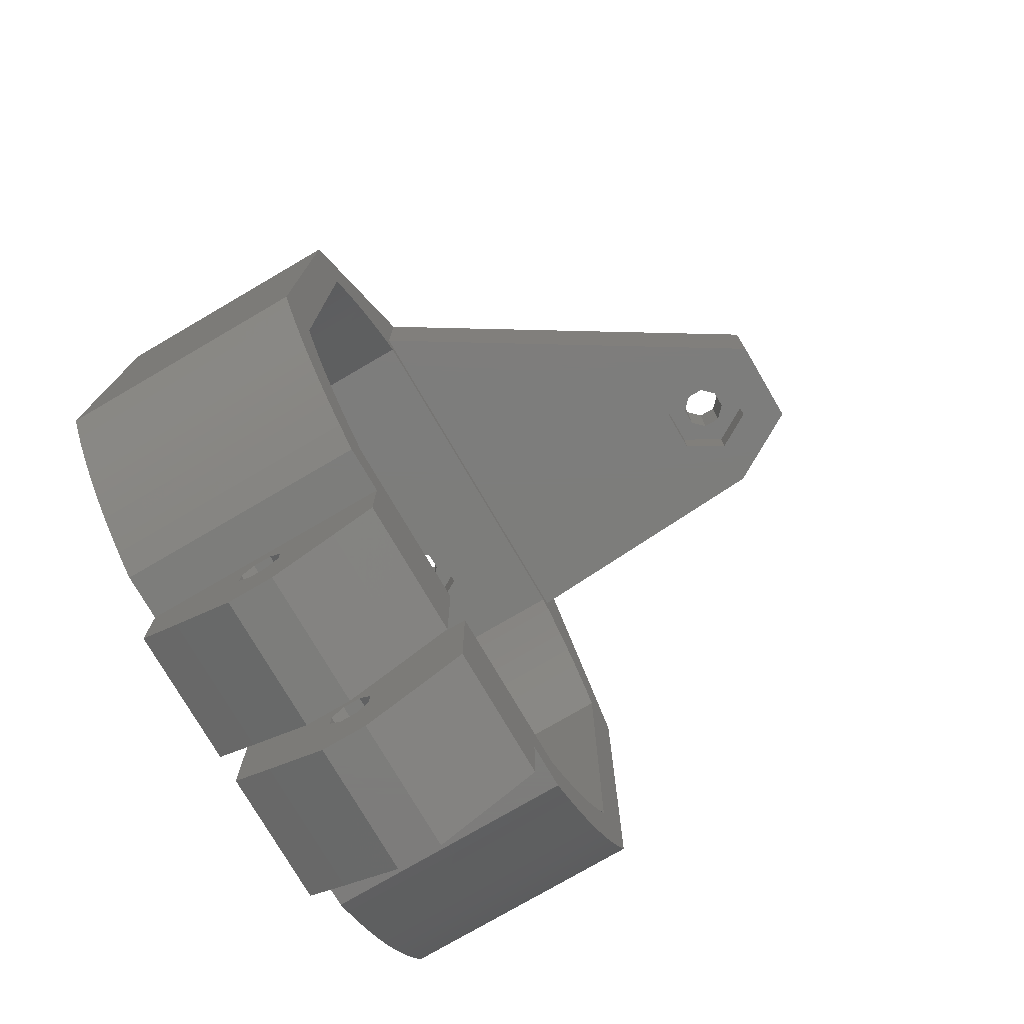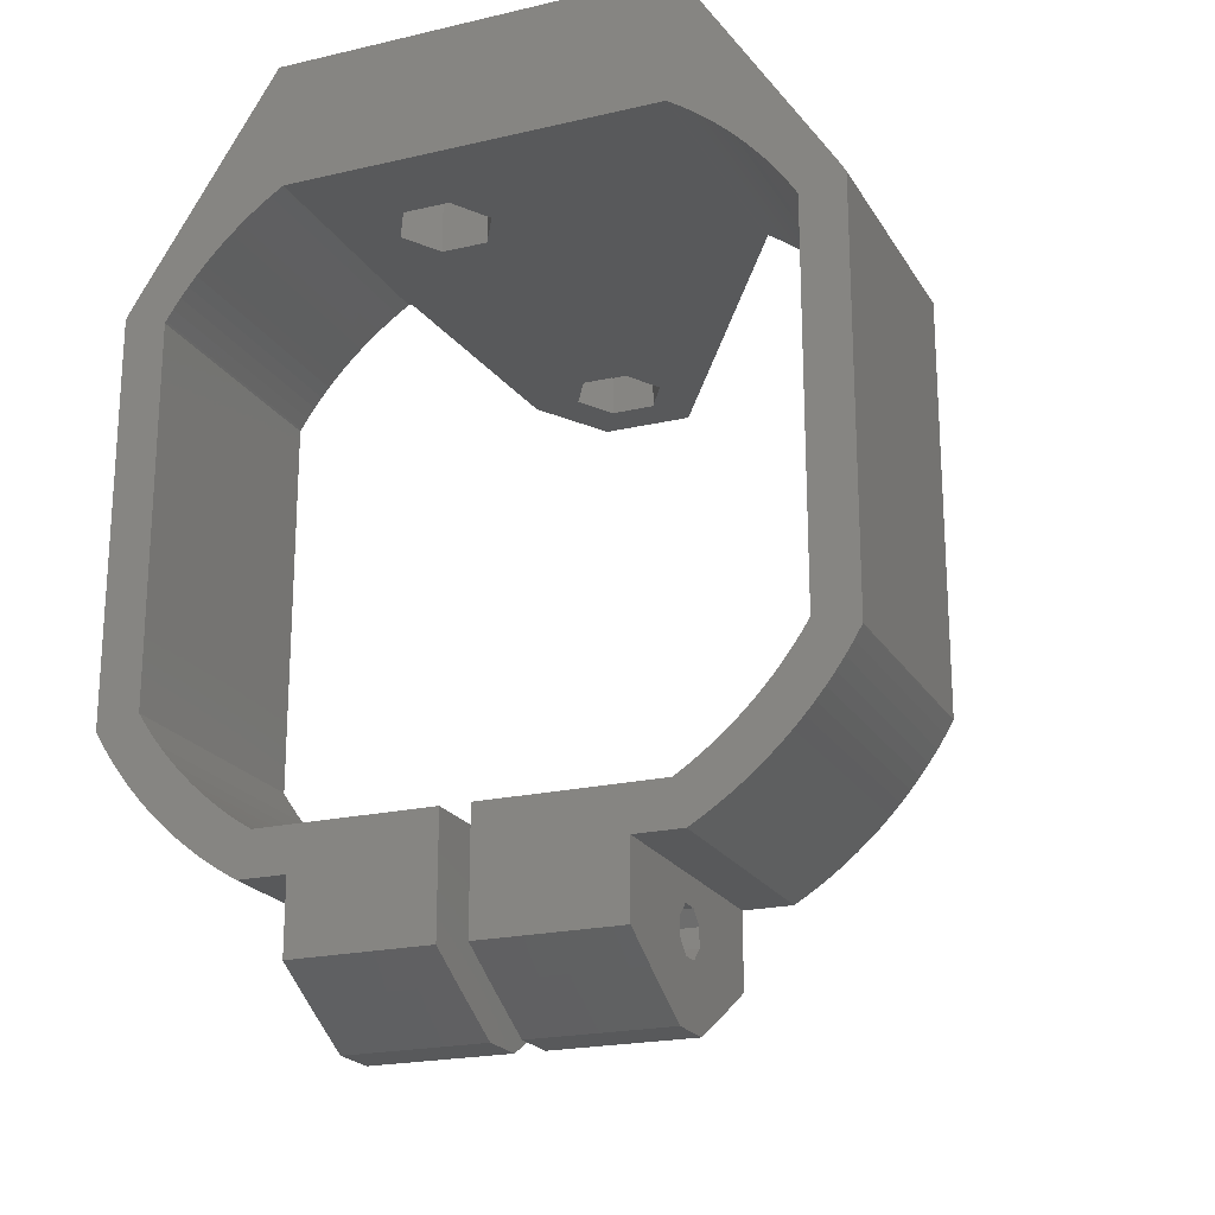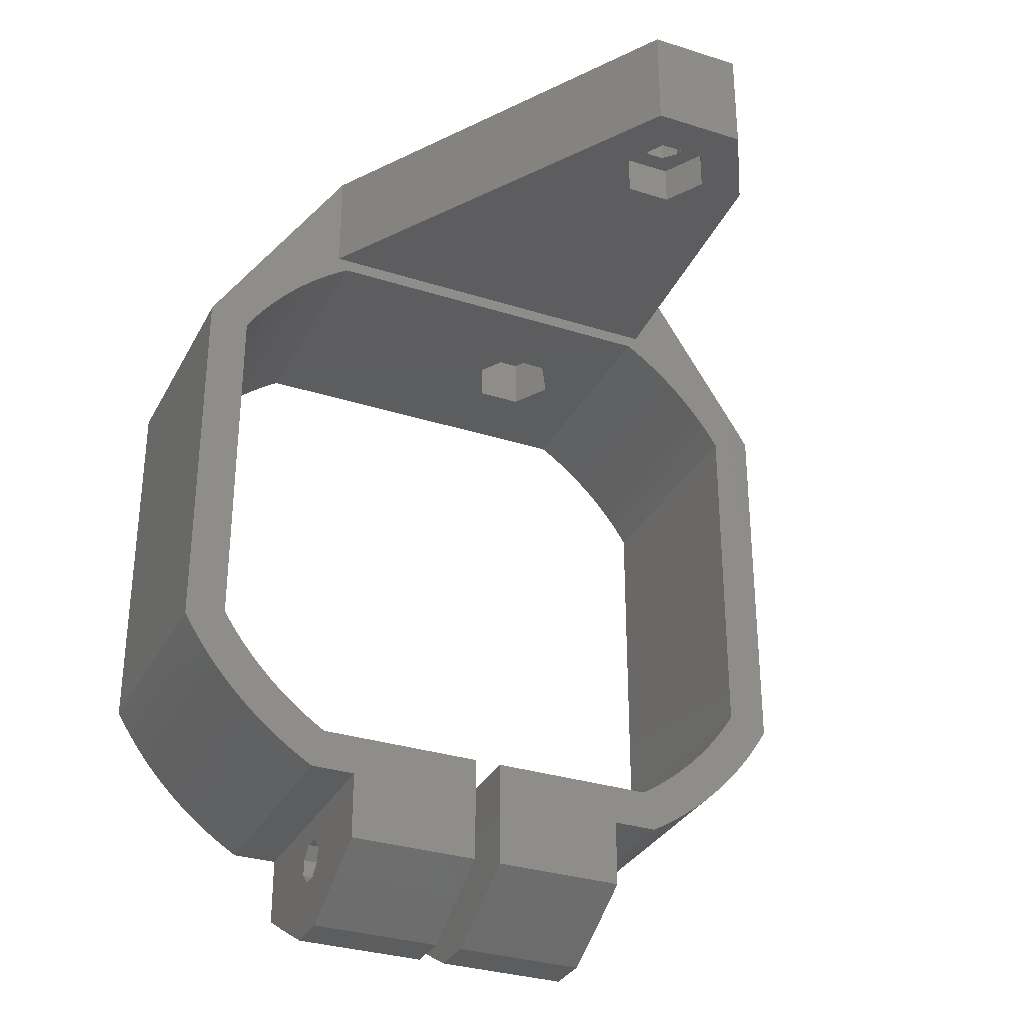
<metadata>
{"format":"stl","ext":"stl","renderer":"f3d","projection":"perspective","resolution":1024,"background":"white","views":[{"elev":-76.5,"azim":-59.7,"up":"+Y"},{"elev":-21.0,"azim":-157.3,"up":"+Y"},{"elev":-31.9,"azim":-24.1,"up":"+Y"}]}
</metadata>
<code>
# stl→obj: 356 verts, 724 faces
v 10.75 -31.25 -6.1
v 10.75 -29.57 -9
v 10.75 -24.5 -9
v 10.75 -26.23 -2.9
v 10.75 -33.7 -1.674
v 10.75 -33.7 1.674
v 10.75 -24.55 -1.643e-15
v 10.75 -29.57 -2.9
v 10.75 -31.25 -3.131e-15
v 10.75 -31.25 6.1
v 10.75 -29.57 9
v 10.75 -29.57 2.9
v 10.75 -24.5 9
v 10.75 -26.23 2.9
v 1 -29.57 -9
v -1 -29.57 -9
v -13.24 -21.5 -9
v -1 -21.5 -9
v 1 -21.5 -9
v 13.24 -21.5 -9
v -14.07 -24.5 -9
v -19.35 -16.23 -9
v -18.77 -16.9 -9
v 24.5 -14.07 -9
v 20.94 -14.12 -9
v 21.42 -13.38 -9
v 21.5 -13.24 -9
v 23.96 14.97 -9
v 21.5 13.24 -9
v 13.97 30.5 -9
v 21.42 13.38 -9
v 20.94 14.12 -9
v 20.43 14.84 -9
v 19.9 15.55 -9
v 19.35 16.23 -9
v 18.77 16.9 -9
v 18.17 17.54 -9
v 17.54 18.17 -9
v 16.9 18.77 -9
v 16.23 19.35 -9
v 15.55 19.9 -9
v 14.84 20.43 -9
v 14.12 20.94 -9
v 13.38 21.42 -9
v 13.24 21.5 -9
v -13.97 30.5 -9
v -13.24 21.5 -9
v -13.38 21.42 -9
v -23.96 14.97 -9
v -14.12 20.94 -9
v -18.17 -17.54 -9
v -24.5 14.07 -9
v -14.84 20.43 -9
v -17.54 -18.17 -9
v -15.55 19.9 -9
v -16.9 -18.77 -9
v -16.23 19.35 -9
v -16.23 -19.35 -9
v -16.9 18.77 -9
v -15.55 -19.9 -9
v -17.54 18.17 -9
v -14.84 -20.43 -9
v -18.17 17.54 -9
v -14.12 -20.94 -9
v -18.77 16.9 -9
v -10.75 -24.5 -9
v -19.35 16.23 -9
v -19.9 15.55 -9
v -20.43 14.84 -9
v -20.94 14.12 -9
v -21.42 13.38 -9
v -21.5 13.24 -9
v -21.64 -18.16 -9
v -21.5 -13.24 -9
v -15.8 -23.42 -9
v -21.42 -13.38 -9
v -14.97 -23.96 -9
v -20.94 -14.12 -9
v -20.43 -14.84 -9
v -19.9 -15.55 -9
v -14.13 -24.47 -9
v -13.38 -21.42 -9
v -10.75 -29.57 -9
v 19.63 -20.32 -9
v 21 -18.91 -9
v 20.32 -19.63 -9
v -16.61 -22.86 -9
v -17.4 -22.26 -9
v -18.16 -21.64 -9
v -18.91 -21 -9
v -19.63 -20.32 -9
v -20.32 -19.63 -9
v -21 -18.91 -9
v -22.26 -17.4 -9
v -22.86 -16.61 -9
v -23.42 -15.8 -9
v -23.96 -14.97 -9
v -24.47 -14.13 -9
v -24.5 -14.07 -9
v -24.47 14.13 -9
v 24.47 14.13 -9
v 24.5 14.07 -9
v 14.07 -24.5 -9
v 14.13 -24.47 -9
v 16.61 -22.86 -9
v 24.47 -14.13 -9
v 23.96 -14.97 -9
v 17.4 -22.26 -9
v 23.42 -15.8 -9
v 22.86 -16.61 -9
v 18.16 -21.64 -9
v 22.26 -17.4 -9
v 18.91 -21 -9
v 21.64 -18.16 -9
v 20.43 -14.84 -9
v 15.8 -23.42 -9
v 14.97 -23.96 -9
v 19.9 -15.55 -9
v 13.38 -21.42 -9
v 14.12 -20.94 -9
v 14.84 -20.43 -9
v 15.55 -19.9 -9
v 16.23 -19.35 -9
v 16.9 -18.77 -9
v 19.35 -16.23 -9
v 18.77 -16.9 -9
v 18.17 -17.54 -9
v 17.54 -18.17 -9
v 1 -31.25 -6.1
v 1 -33.7 -1.674
v 1 -33.7 1.674
v 1 -31.25 6.1
v 1 -29.57 9
v 14.07 -24.5 9
v 14.13 -24.47 9
v 21 -18.91 9
v 14.97 -23.96 9
v 15.8 -23.42 9
v 16.61 -22.86 9
v 17.4 -22.26 9
v 18.16 -21.64 9
v 18.91 -21 9
v 19.63 -20.32 9
v 20.32 -19.63 9
v 21.64 -18.16 9
v 22.26 -17.4 9
v 22.86 -16.61 9
v 23.42 -15.8 9
v 23.96 -14.97 9
v 24.47 -14.13 9
v -14.07 -24.5 9
v -18.16 -21.64 9
v -17.4 -22.26 9
v 23.96 14.97 9
v 13.97 30.5 9
v 13.97 22.5 9
v -13.97 30.5 9
v -23.96 14.97 9
v -13.97 22.5 9
v -1 -21.5 9
v -13.24 -21.5 9
v -1 -29.57 9
v -10.75 -24.5 9
v -10.75 -29.57 9
v -21 -18.91 9
v -21.64 -18.16 9
v -22.26 -17.4 9
v -22.86 -16.61 9
v -23.42 -15.8 9
v -19.63 -20.32 9
v -18.91 -21 9
v -20.32 -19.63 9
v -13.38 -21.42 9
v -23.96 -14.97 9
v -14.12 -20.94 9
v -14.84 -20.43 9
v -15.55 -19.9 9
v -13.24 21.5 9
v 13.24 21.5 9
v -24.47 -14.13 9
v -16.23 -19.35 9
v 21.5 13.24 9
v 24.5 14.07 9
v 24.47 14.13 9
v -16.9 -18.77 9
v -18.17 -17.54 9
v -24.5 -14.07 9
v -17.54 -18.17 9
v -18.77 -16.9 9
v -19.35 -16.23 9
v -19.9 -15.55 9
v -20.43 -14.84 9
v -20.94 -14.12 9
v -21.42 -13.38 9
v -21.5 -13.24 9
v -24.5 14.07 9
v -18.77 16.9 9
v -18.17 17.54 9
v -21.42 13.38 9
v -21.5 13.24 9
v -20.94 14.12 9
v -20.43 14.84 9
v -19.9 15.55 9
v -19.35 16.23 9
v -17.54 18.17 9
v -16.9 18.77 9
v -14.12 20.94 9
v -13.38 21.42 9
v 21.5 -13.24 9
v -16.23 19.35 9
v -15.55 19.9 9
v -14.84 20.43 9
v -15.8 -23.42 9
v -14.97 -23.96 9
v -14.13 -24.47 9
v 13.38 21.42 9
v 14.12 20.94 9
v 14.84 20.43 9
v 15.55 19.9 9
v 16.23 19.35 9
v 16.9 18.77 9
v 17.54 18.17 9
v 18.17 17.54 9
v 18.77 16.9 9
v 19.35 16.23 9
v 19.9 15.55 9
v 20.43 14.84 9
v 20.94 14.12 9
v 21.42 13.38 9
v 14.84 -20.43 9
v 14.12 -20.94 9
v 24.5 -14.07 9
v 21.42 -13.38 9
v 20.94 -14.12 9
v 20.43 -14.84 9
v 19.9 -15.55 9
v 19.35 -16.23 9
v 18.77 -16.9 9
v 18.17 -17.54 9
v 17.54 -18.17 9
v 16.9 -18.77 9
v 16.23 -19.35 9
v 15.55 -19.9 9
v 13.38 -21.42 9
v 13.24 -21.5 9
v -16.61 -22.86 9
v -24.47 14.13 9
v 1 -21.5 9
v 8.25 -24.55 -1.088e-15
v 8.25 -26.23 -2.9
v 8.25 -29.57 -2.9
v 8.25 -26.23 2.9
v 8.25 -29.57 2.9
v 8.25 -31.25 -2.575e-15
v 5.358 30.5 1.55
v 4.45 30.5 30.64
v 2.594 30.5 35.9
v 6.642 30.5 31.55
v 9.406 30.5 35.9
v 12.81 30.5 30
v 5.358 30.5 -1.55
v 6.642 30.5 -1.55
v 7.55 30.5 -0.642
v 6.642 30.5 1.55
v 7.55 30.5 0.642
v 6.642 30.5 28.45
v 5.358 30.5 28.45
v 4.45 30.5 -0.642
v 4.45 30.5 0.642
v 7.55 30.5 30.64
v 7.55 30.5 29.36
v 5.358 30.5 31.55
v 4.45 30.5 29.36
v -10.75 -31.25 -6.1
v -10.75 -33.7 -1.674
v -10.75 -33.7 1.674
v -10.75 -29.45 0.642
v -10.75 -31.25 6.1
v -10.75 -28.54 1.55
v -10.75 -26.35 0.642
v -10.75 -28.54 -1.55
v -10.75 -26.35 -0.642
v -10.75 -27.26 -1.55
v -10.75 -27.26 1.55
v -10.75 -29.45 -0.642
v -1 -31.25 -6.1
v -1 -26.35 0.642
v -1 -33.7 -1.674
v -1 -33.7 1.674
v -1 -28.54 -1.55
v -1 -29.45 -0.642
v -1 -31.25 6.1
v -1 -29.45 0.642
v -1 -27.26 1.55
v -1 -26.35 -0.642
v -1 -27.26 -1.55
v -1 -28.54 1.55
v 4.326 21.5 2.9
v 4.326 21.5 -2.9
v 2.651 21.5 1.548e-16
v 7.674 21.5 2.9
v 9.349 21.5 -2.819e-15
v 7.674 21.5 -2.9
v 1 -27.26 1.55
v 1 -26.35 -0.642
v 1 -26.35 0.642
v 1 -27.26 -1.55
v 1 -28.54 1.55
v 1 -28.54 -1.55
v 1 -29.45 -0.642
v 1 -29.45 0.642
v 2.594 22.5 35.9
v 12.81 22.5 30
v 7.674 22.5 27.1
v 9.349 22.5 30
v 4.326 22.5 27.1
v 2.651 22.5 30
v 4.326 22.5 32.9
v 9.406 22.5 35.9
v 7.674 22.5 32.9
v 8.25 -26.35 0.642
v 8.25 -28.54 -1.55
v 8.25 -29.45 -0.642
v 8.25 -29.45 0.642
v 8.25 -28.54 1.55
v 8.25 -27.26 1.55
v 8.25 -26.35 -0.642
v 8.25 -27.26 -1.55
v 4.45 25.5 -0.642
v 5.358 25.5 -1.55
v 6.642 25.5 -1.55
v 4.45 25.5 0.642
v 5.358 25.5 1.55
v 6.642 25.5 1.55
v 7.55 25.5 0.642
v 7.55 25.5 -0.642
v 4.45 25.5 29.36
v 5.358 25.5 28.45
v 6.642 25.5 28.45
v 4.45 25.5 30.64
v 5.358 25.5 31.55
v 6.642 25.5 31.55
v 7.55 25.5 30.64
v 7.55 25.5 29.36
v 4.326 25.5 -2.9
v 2.651 25.5 1.548e-16
v 7.674 25.5 -2.9
v 9.349 25.5 -2.819e-15
v 7.674 25.5 2.9
v 4.326 25.5 2.9
v 7.674 25.5 27.1
v 4.326 25.5 27.1
v 9.349 25.5 30
v 7.674 25.5 32.9
v 4.326 25.5 32.9
v 2.651 25.5 30
f 1 2 3
f 4 1 3
f 5 1 6
f 7 4 3
f 8 1 4
f 6 9 10
f 6 1 9
f 11 12 13
f 12 14 13
f 13 7 3
f 9 11 10
f 9 12 11
f 14 7 13
f 8 9 1
f 2 15 3
f 16 17 18
f 3 15 19
f 3 19 20
f 21 22 23
f 24 25 26
f 24 26 27
f 28 27 29
f 30 29 31
f 30 31 32
f 30 32 33
f 30 33 34
f 30 34 35
f 30 35 36
f 30 36 37
f 30 37 38
f 30 38 39
f 30 39 40
f 30 40 41
f 30 41 42
f 30 42 43
f 30 43 44
f 30 44 45
f 46 45 47
f 46 47 48
f 49 48 50
f 21 23 51
f 52 50 53
f 21 51 54
f 52 53 55
f 21 54 56
f 52 55 57
f 21 56 58
f 52 57 59
f 21 58 60
f 52 59 61
f 21 60 62
f 52 61 63
f 21 62 64
f 52 63 65
f 21 64 66
f 52 65 67
f 52 67 68
f 52 68 69
f 52 69 70
f 52 70 71
f 52 71 72
f 73 72 74
f 75 74 76
f 77 76 78
f 21 79 80
f 81 79 21
f 16 64 82
f 21 80 22
f 17 16 82
f 16 83 66
f 16 66 64
f 81 78 79
f 84 85 86
f 81 77 78
f 77 75 76
f 75 87 74
f 87 88 74
f 88 89 74
f 89 90 74
f 90 91 74
f 91 92 74
f 92 93 74
f 93 73 74
f 73 94 72
f 94 95 72
f 95 96 72
f 96 97 72
f 97 98 72
f 98 99 72
f 99 52 72
f 52 100 50
f 100 49 50
f 49 46 48
f 46 30 45
f 30 28 29
f 28 101 27
f 101 102 27
f 102 24 27
f 103 25 104
f 105 24 106
f 105 106 107
f 108 109 110
f 111 112 113
f 113 114 84
f 114 85 84
f 112 114 113
f 108 110 111
f 110 112 111
f 105 107 108
f 107 109 108
f 103 115 25
f 24 105 25
f 105 116 25
f 116 117 25
f 117 104 25
f 118 115 103
f 3 20 119
f 3 119 120
f 3 120 121
f 3 121 122
f 3 122 123
f 3 123 124
f 125 118 103
f 126 125 103
f 127 126 103
f 128 127 103
f 124 128 103
f 3 124 103
f 15 2 1
f 129 15 1
f 129 1 5
f 130 129 5
f 130 5 6
f 131 130 6
f 131 6 10
f 132 131 10
f 132 10 11
f 133 132 11
f 134 135 13
f 133 11 13
f 136 133 13
f 135 137 13
f 137 138 13
f 138 139 13
f 139 140 13
f 140 141 13
f 141 142 13
f 142 143 13
f 143 144 13
f 144 136 13
f 136 145 133
f 145 146 133
f 146 147 133
f 147 148 133
f 148 149 133
f 149 150 133
f 151 152 153
f 154 155 156
f 157 158 159
f 160 161 162
f 163 164 162
f 162 165 163
f 162 166 165
f 162 167 166
f 162 168 167
f 162 169 168
f 170 171 163
f 163 172 170
f 173 169 161
f 174 169 173
f 174 175 176
f 174 176 177
f 178 179 156
f 180 174 181
f 182 183 184
f 180 181 185
f 186 187 188
f 189 187 186
f 190 187 189
f 191 187 190
f 192 187 191
f 193 187 192
f 194 187 193
f 195 187 194
f 196 187 195
f 197 198 159
f 199 158 200
f 201 158 199
f 202 158 201
f 203 158 202
f 204 158 203
f 159 158 204
f 159 204 197
f 205 206 159
f 207 208 159
f 198 205 159
f 182 209 183
f 159 206 210
f 159 210 211
f 159 211 212
f 159 212 207
f 151 213 214
f 178 159 208
f 151 214 215
f 163 165 172
f 151 171 152
f 182 184 154
f 156 179 216
f 154 156 217
f 154 217 218
f 154 218 219
f 154 219 220
f 154 220 221
f 154 221 222
f 154 222 223
f 154 223 224
f 154 224 225
f 154 225 226
f 154 226 227
f 154 227 228
f 154 228 229
f 230 231 232
f 154 229 182
f 232 183 209
f 232 209 233
f 232 233 234
f 232 234 235
f 232 235 236
f 232 236 237
f 232 237 238
f 232 238 239
f 232 239 240
f 232 240 241
f 232 241 242
f 232 242 243
f 232 243 230
f 150 231 133
f 150 232 231
f 231 244 133
f 244 245 133
f 151 153 246
f 151 246 213
f 216 217 156
f 156 159 178
f 151 163 171
f 162 161 169
f 173 175 174
f 177 181 174
f 185 187 180
f 185 188 187
f 195 247 196
f 195 158 247
f 195 200 158
f 245 248 133
f 3 103 134
f 13 3 134
f 7 249 250
f 4 7 250
f 4 250 251
f 8 4 251
f 14 252 249
f 7 14 249
f 252 14 253
f 253 14 12
f 253 12 254
f 254 12 9
f 254 9 251
f 251 9 8
f 134 103 104
f 135 134 104
f 135 104 117
f 137 135 117
f 137 117 116
f 138 137 116
f 138 116 105
f 139 138 105
f 139 105 108
f 140 139 108
f 140 108 111
f 141 140 111
f 141 111 113
f 142 141 113
f 142 113 84
f 143 142 84
f 143 84 86
f 144 143 86
f 144 86 85
f 136 144 85
f 136 85 114
f 145 136 114
f 145 114 112
f 146 145 112
f 146 112 110
f 147 146 110
f 147 110 109
f 148 147 109
f 148 109 107
f 149 148 107
f 149 107 106
f 150 149 106
f 150 106 24
f 232 150 24
f 232 24 102
f 183 232 102
f 183 102 101
f 184 183 101
f 184 101 28
f 154 184 28
f 154 28 30
f 155 154 30
f 255 46 155
f 155 46 157
f 256 157 257
f 258 257 259
f 155 259 260
f 30 46 261
f 30 261 262
f 30 262 263
f 30 263 155
f 264 155 265
f 266 155 267
f 268 46 269
f 269 46 255
f 264 255 155
f 261 46 268
f 155 157 267
f 258 259 270
f 155 266 271
f 155 271 259
f 271 270 259
f 272 257 258
f 256 257 272
f 273 157 256
f 267 157 273
f 265 155 263
f 49 158 46
f 46 158 157
f 100 247 49
f 49 247 158
f 52 196 100
f 100 196 247
f 99 187 52
f 52 187 196
f 98 180 99
f 99 180 187
f 97 174 98
f 98 174 180
f 96 169 97
f 97 169 174
f 95 168 96
f 96 168 169
f 94 167 95
f 95 167 168
f 73 166 94
f 94 166 167
f 93 165 73
f 73 165 166
f 92 172 93
f 93 172 165
f 92 91 170
f 172 92 170
f 91 90 171
f 170 91 171
f 90 89 152
f 171 90 152
f 89 88 153
f 152 89 153
f 88 87 246
f 153 88 246
f 87 75 213
f 246 87 213
f 75 77 214
f 213 75 214
f 77 81 215
f 214 77 215
f 81 21 151
f 215 81 151
f 21 66 163
f 151 21 163
f 83 274 66
f 66 274 275
f 66 275 276
f 277 276 278
f 279 278 164
f 280 164 163
f 66 276 281
f 282 66 283
f 279 164 284
f 66 282 163
f 282 280 163
f 284 164 280
f 277 278 279
f 285 276 277
f 281 276 285
f 283 66 281
f 83 16 286
f 274 83 286
f 18 160 162
f 287 18 162
f 288 18 289
f 286 18 288
f 16 18 286
f 289 18 290
f 289 291 292
f 289 290 291
f 291 293 292
f 292 294 162
f 294 287 162
f 295 296 18
f 287 295 18
f 290 18 296
f 293 297 292
f 297 294 292
f 161 160 17
f 17 160 18
f 173 161 82
f 82 161 17
f 175 173 64
f 64 173 82
f 176 175 62
f 62 175 64
f 177 176 60
f 60 176 62
f 181 177 58
f 58 177 60
f 185 181 56
f 56 181 58
f 188 185 54
f 54 185 56
f 186 188 51
f 51 188 54
f 23 189 186
f 51 23 186
f 22 190 189
f 23 22 189
f 80 191 190
f 22 80 190
f 79 192 191
f 80 79 191
f 78 193 192
f 79 78 192
f 76 194 193
f 78 76 193
f 74 195 194
f 76 74 194
f 72 200 195
f 74 72 195
f 71 199 200
f 72 71 200
f 70 201 199
f 71 70 199
f 69 202 201
f 70 69 201
f 68 203 202
f 69 68 202
f 67 204 203
f 68 67 203
f 65 197 204
f 67 65 204
f 63 198 197
f 65 63 197
f 61 205 198
f 63 61 198
f 59 206 205
f 61 59 205
f 57 210 206
f 59 57 206
f 55 211 210
f 57 55 210
f 53 212 211
f 55 53 211
f 50 207 212
f 53 50 212
f 48 208 207
f 50 48 207
f 47 178 208
f 48 47 208
f 179 178 47
f 298 179 47
f 45 299 47
f 299 300 47
f 300 298 47
f 301 302 179
f 45 179 302
f 45 303 299
f 45 302 303
f 298 301 179
f 216 179 45
f 44 216 45
f 217 216 44
f 43 217 44
f 218 217 43
f 42 218 43
f 219 218 42
f 41 219 42
f 220 219 41
f 40 220 41
f 221 220 40
f 39 221 40
f 222 221 39
f 38 222 39
f 223 222 38
f 37 223 38
f 223 37 224
f 224 37 36
f 224 36 225
f 225 36 35
f 225 35 226
f 226 35 34
f 226 34 227
f 227 34 33
f 227 33 228
f 228 33 32
f 228 32 229
f 229 32 31
f 229 31 182
f 182 31 29
f 182 29 209
f 209 29 27
f 209 27 233
f 233 27 26
f 233 26 234
f 234 26 25
f 234 25 235
f 235 25 115
f 235 115 236
f 236 115 118
f 236 118 237
f 237 118 125
f 237 125 238
f 238 125 126
f 238 126 239
f 239 126 127
f 239 127 240
f 240 127 128
f 240 128 241
f 241 128 124
f 241 124 242
f 242 124 123
f 242 123 243
f 243 123 122
f 243 122 230
f 230 122 121
f 230 121 231
f 231 121 120
f 231 120 244
f 244 120 119
f 244 119 245
f 245 119 20
f 248 245 19
f 19 245 20
f 130 131 129
f 129 131 132
f 129 132 133
f 304 133 248
f 305 248 19
f 129 19 15
f 304 248 306
f 129 307 19
f 307 305 19
f 306 248 305
f 308 133 304
f 309 129 310
f 311 133 308
f 129 133 311
f 129 311 310
f 307 129 309
f 278 292 162
f 164 278 162
f 159 312 157
f 157 312 257
f 159 156 313
f 314 159 313
f 315 314 313
f 316 159 314
f 312 159 317
f 312 318 319
f 312 317 318
f 319 315 313
f 320 315 319
f 316 317 159
f 318 320 319
f 313 156 155
f 260 313 155
f 250 249 252
f 321 250 252
f 251 250 254
f 254 250 322
f 254 323 253
f 254 322 323
f 323 324 253
f 253 325 252
f 325 326 252
f 326 321 252
f 327 250 321
f 327 328 250
f 322 250 328
f 324 325 253
f 319 313 260
f 259 319 260
f 312 319 259
f 257 312 259
f 261 268 329
f 330 261 329
f 331 262 261
f 330 331 261
f 268 269 332
f 329 268 332
f 255 333 269
f 269 333 332
f 264 334 255
f 255 334 333
f 264 265 334
f 334 265 335
f 265 263 335
f 335 263 336
f 336 263 262
f 331 336 262
f 267 273 337
f 338 267 337
f 339 266 267
f 338 339 267
f 273 256 340
f 337 273 340
f 272 341 256
f 256 341 340
f 258 342 272
f 272 342 341
f 258 270 342
f 342 270 343
f 270 271 343
f 343 271 344
f 344 271 266
f 339 344 266
f 276 289 292
f 278 276 292
f 275 288 289
f 276 275 289
f 274 286 288
f 275 274 288
f 283 281 290
f 296 283 290
f 281 285 291
f 290 281 291
f 277 293 285
f 285 293 291
f 279 297 277
f 277 297 293
f 279 284 297
f 297 284 294
f 284 280 294
f 294 280 287
f 287 280 282
f 295 287 282
f 295 282 283
f 296 295 283
f 345 346 300
f 299 345 300
f 347 345 299
f 303 347 299
f 348 347 302
f 302 347 303
f 349 348 301
f 301 348 302
f 350 349 298
f 298 349 301
f 346 350 298
f 300 346 298
f 307 309 322
f 328 307 322
f 327 305 307
f 328 327 307
f 309 310 323
f 322 309 323
f 311 324 310
f 310 324 323
f 308 325 311
f 311 325 324
f 308 304 325
f 325 304 326
f 304 306 326
f 326 306 321
f 321 306 305
f 327 321 305
f 351 352 316
f 314 351 316
f 353 351 315
f 315 351 314
f 354 353 320
f 320 353 315
f 355 354 318
f 318 354 320
f 356 355 318
f 317 356 318
f 352 356 317
f 316 352 317
f 348 349 350
f 334 335 348
f 334 348 350
f 347 348 345
f 345 330 346
f 330 329 346
f 346 332 350
f 332 333 350
f 333 334 350
f 345 331 330
f 345 348 331
f 336 331 348
f 329 332 346
f 335 336 348
f 353 354 355
f 342 343 353
f 342 353 355
f 351 353 352
f 352 338 356
f 338 337 356
f 356 340 355
f 340 341 355
f 341 342 355
f 352 339 338
f 352 353 339
f 344 339 353
f 337 340 356
f 343 344 353

</code>
